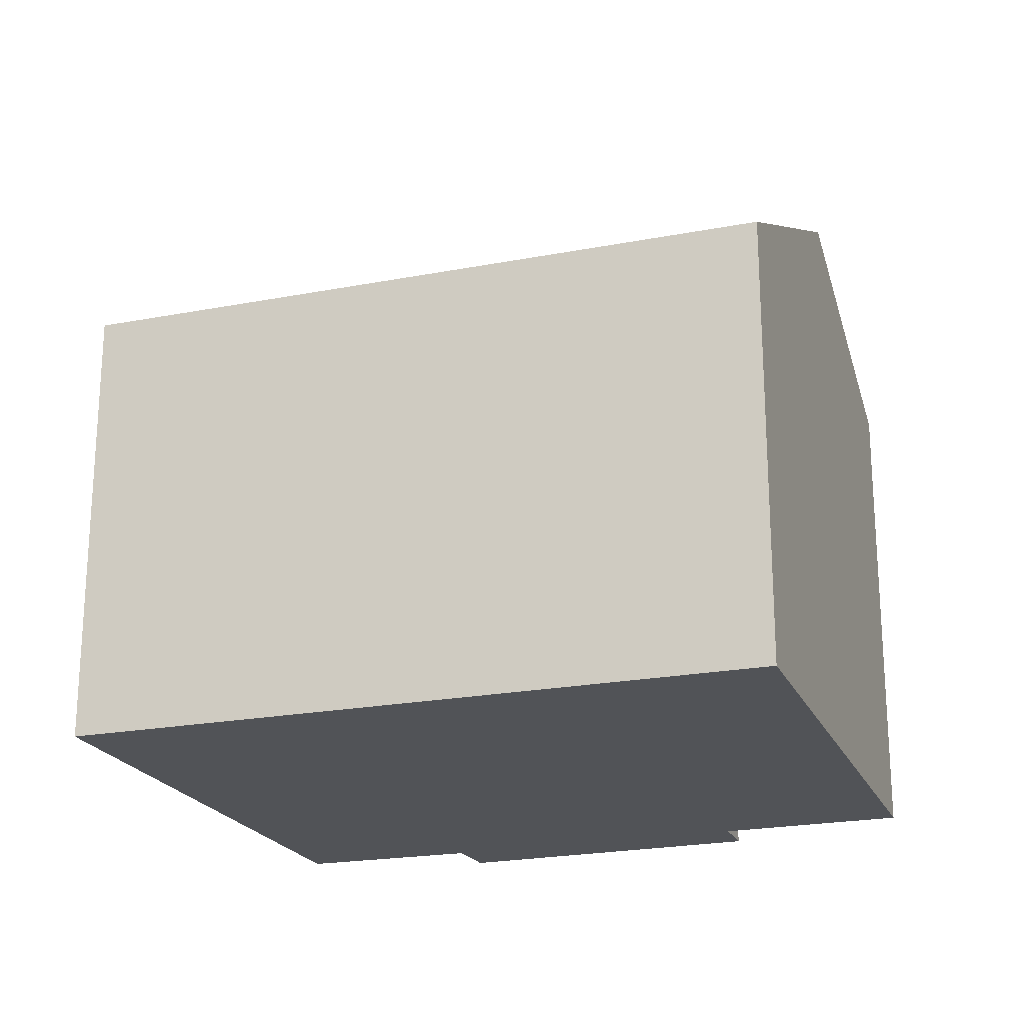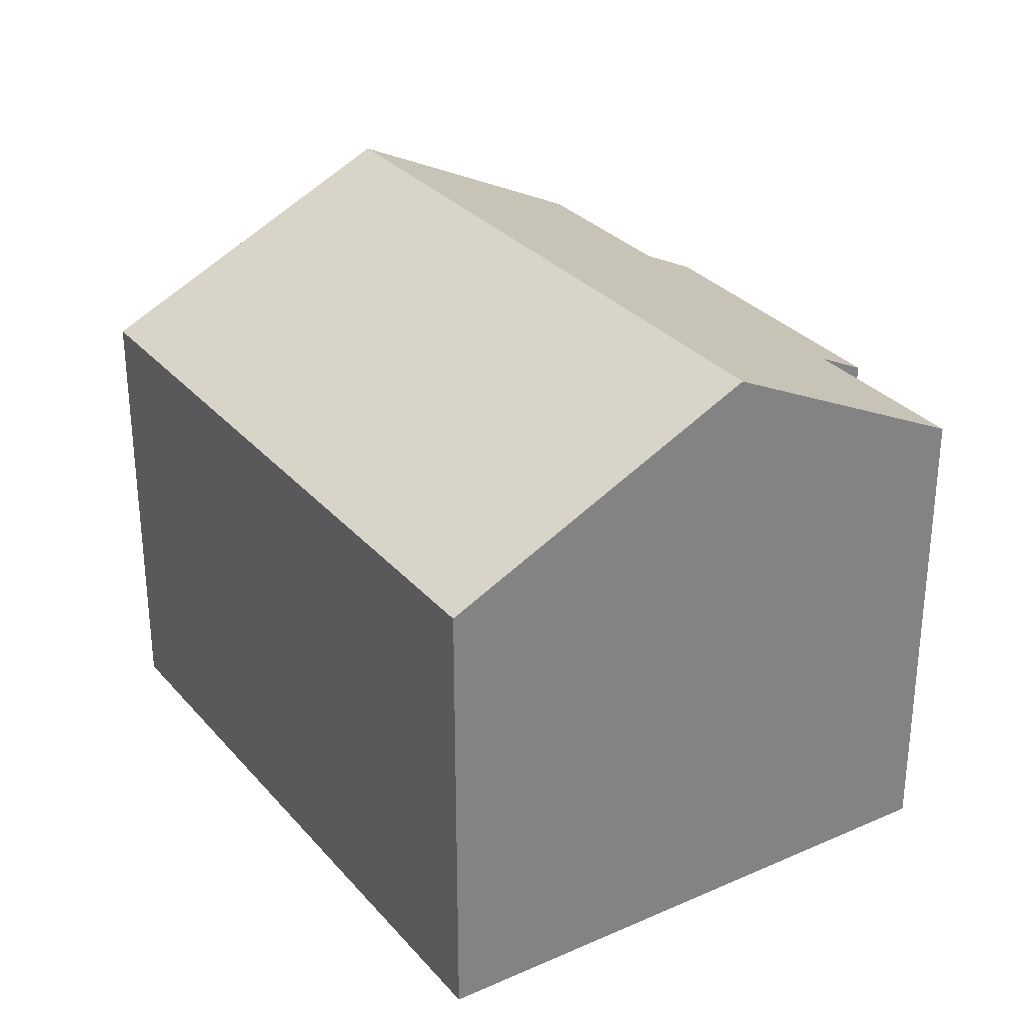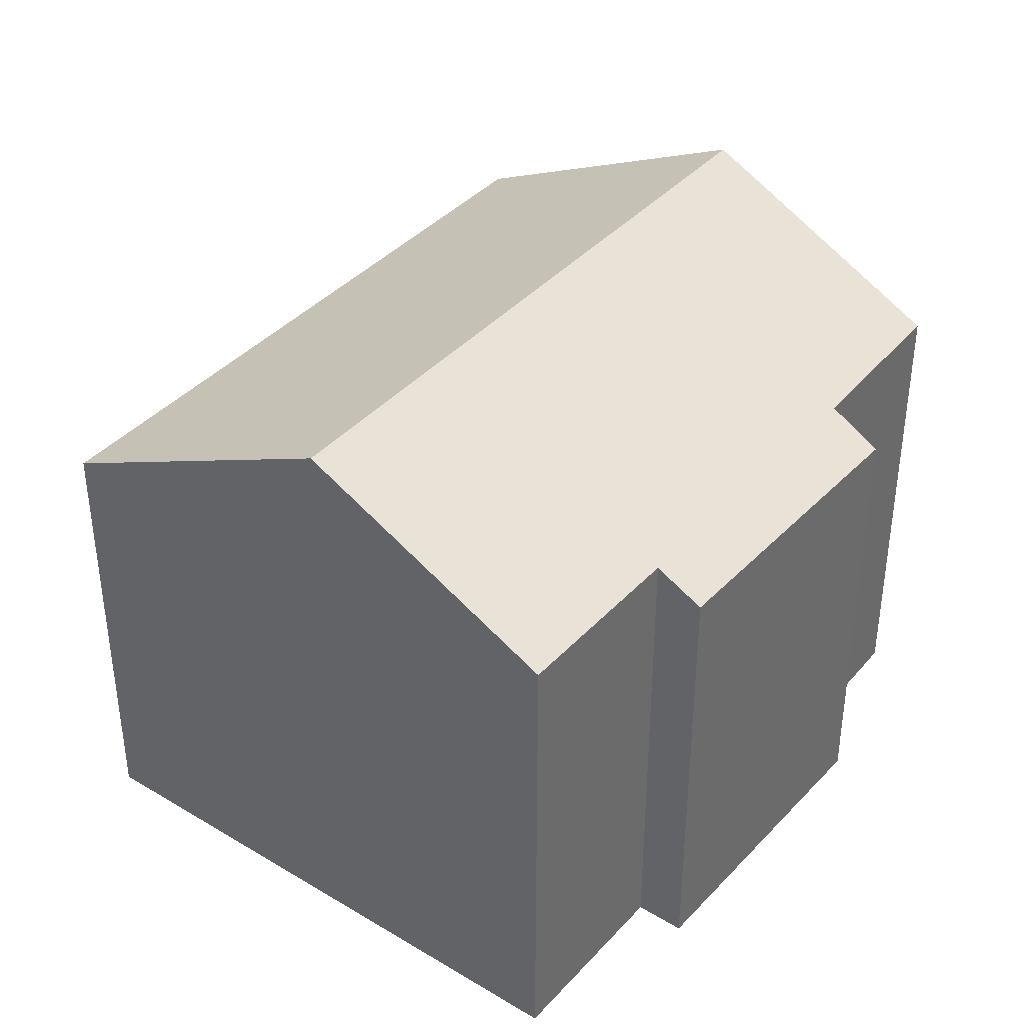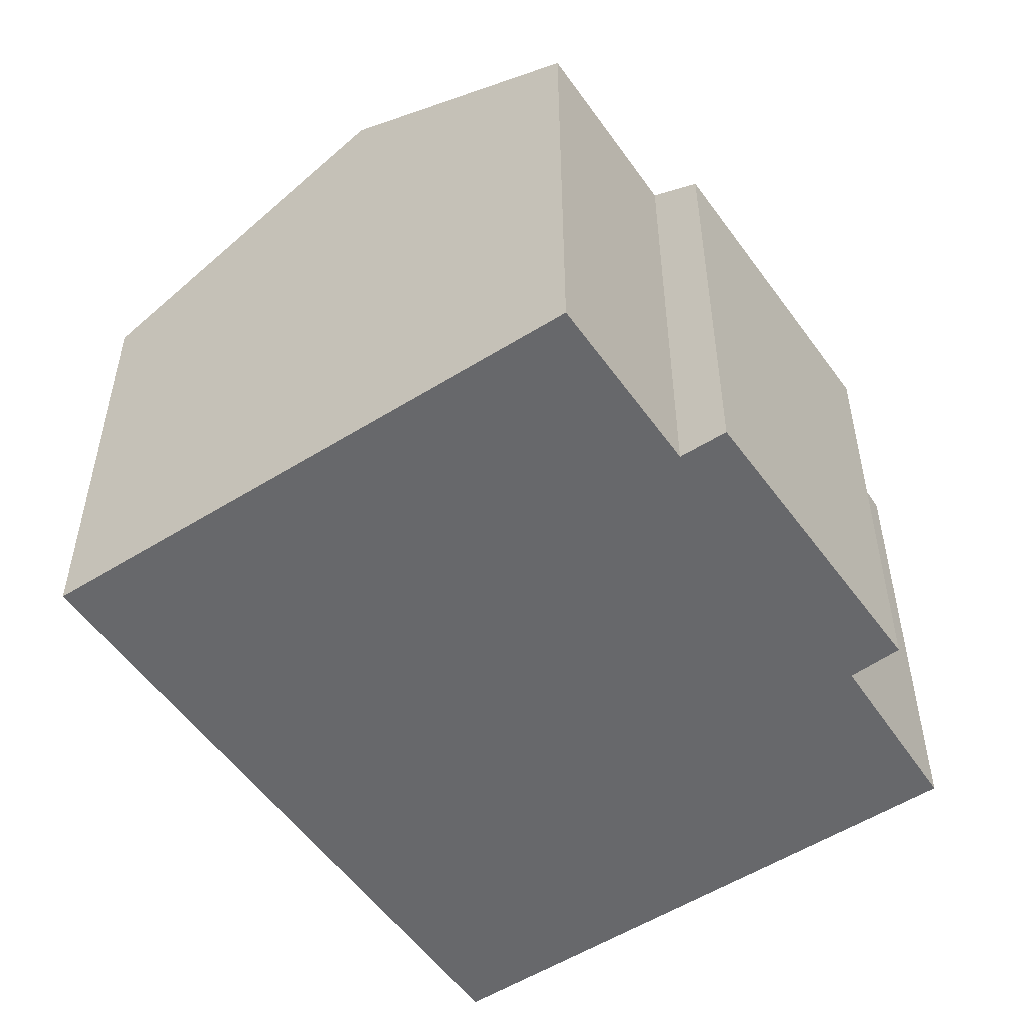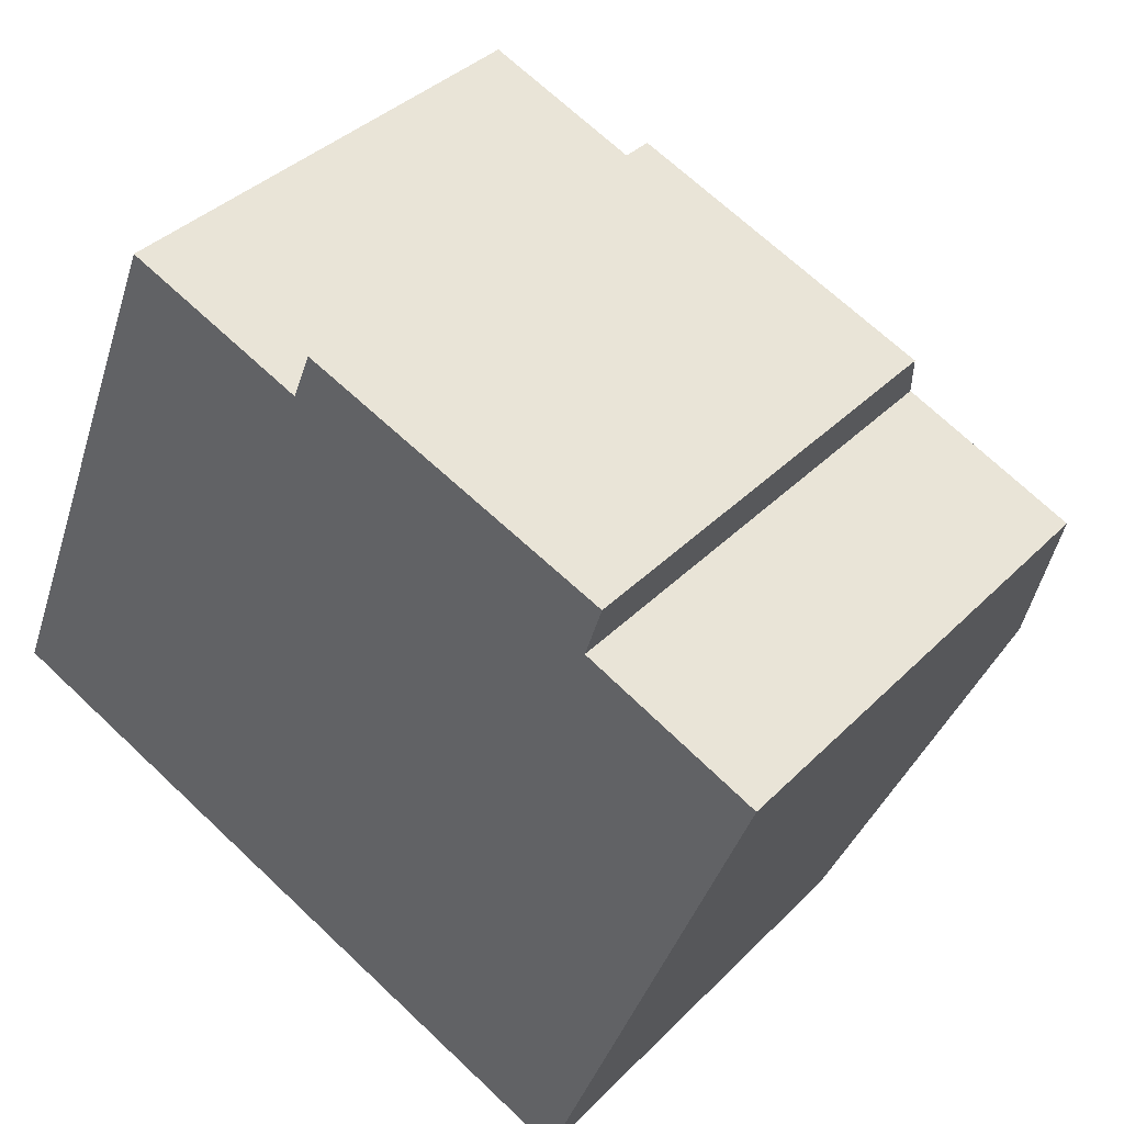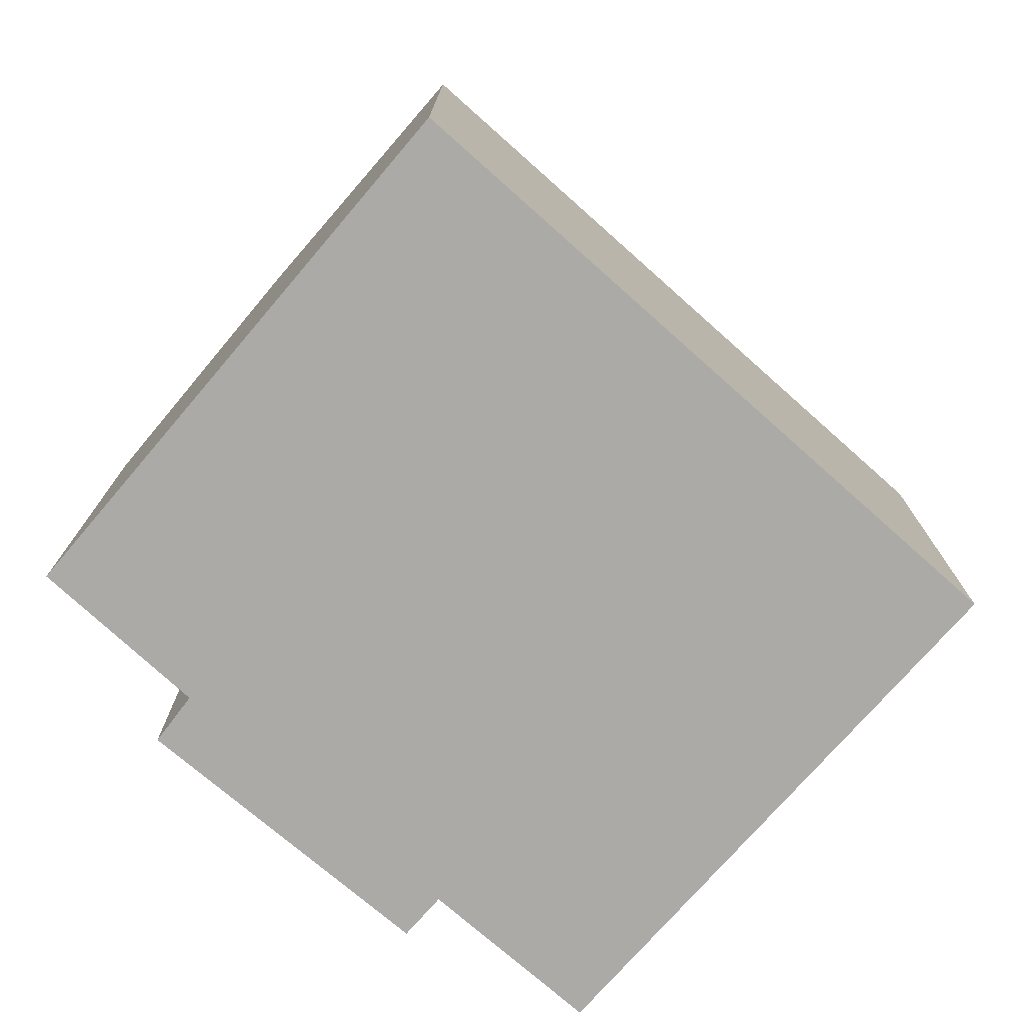
<metadata>
{"format":"obj","ext":"obj","renderer":"f3d","projection":"perspective","resolution":1024,"background":"white","views":[{"elev":-21.8,"azim":-139.3,"up":"+Y"},{"elev":30.2,"azim":-100.8,"up":"+Y"},{"elev":38.7,"azim":-31.3,"up":"+Y"},{"elev":-52.4,"azim":-34.3,"up":"+Y"},{"elev":37.3,"azim":38.3,"up":"+Z"},{"elev":-75.8,"azim":160.4,"up":"+Y"}]}
</metadata>
<code>
v  2.542 13.08 6.387
v  18.63 10.36 5.99
v  16.62 13.08 0.684
v  14.98 10.32 7.548
v  15.34 9.754 8.681
v  8.457 10.35 10.13
v  4.631 10.37 11.63
v  8.853 9.831 11.13
v  0 9.781 5.989e-16
v  14.34 10 -5.314
v  14.18 9.781 -5.743
v  0.143 9.966 0.359
v  14.18 3.517e-16 -5.743
v  0 0 0
v  0.143 -2.198e-17 0.359
v  4.631 -7.124e-16 11.63
v  2.542 -3.911e-16 6.387
v  8.457 -6.205e-16 10.13
v  8.853 -6.818e-16 11.13
v  15.34 -5.316e-16 8.681
v  14.98 -4.622e-16 7.548
v  18.63 -3.668e-16 5.99
v  16.62 -4.188e-17 0.684
v  14.34 3.254e-16 -5.314
g defaultobject
f 1 2 3
f 2 1 4
f 4 1 5
f 5 1 6
f 6 1 7
f 8 5 6
f 9 10 11
f 10 9 3
f 3 9 12
f 3 12 1
f 13 9 11
f 9 13 14
f 14 12 9
f 12 14 1
f 1 14 7
f 7 14 15
f 7 15 16
f 16 15 17
f 18 8 6
f 8 18 19
f 16 6 7
f 6 16 18
f 19 5 8
f 5 19 20
f 5 21 4
f 21 5 20
f 22 3 2
f 3 22 10
f 10 22 23
f 10 23 11
f 11 23 13
f 13 23 24
f 4 22 2
f 22 4 21
f 19 21 20
f 21 23 22
f 23 21 19
f 23 19 18
f 23 18 16
f 23 16 17
f 23 17 24
f 24 17 15
f 24 15 13
f 13 15 14

</code>
